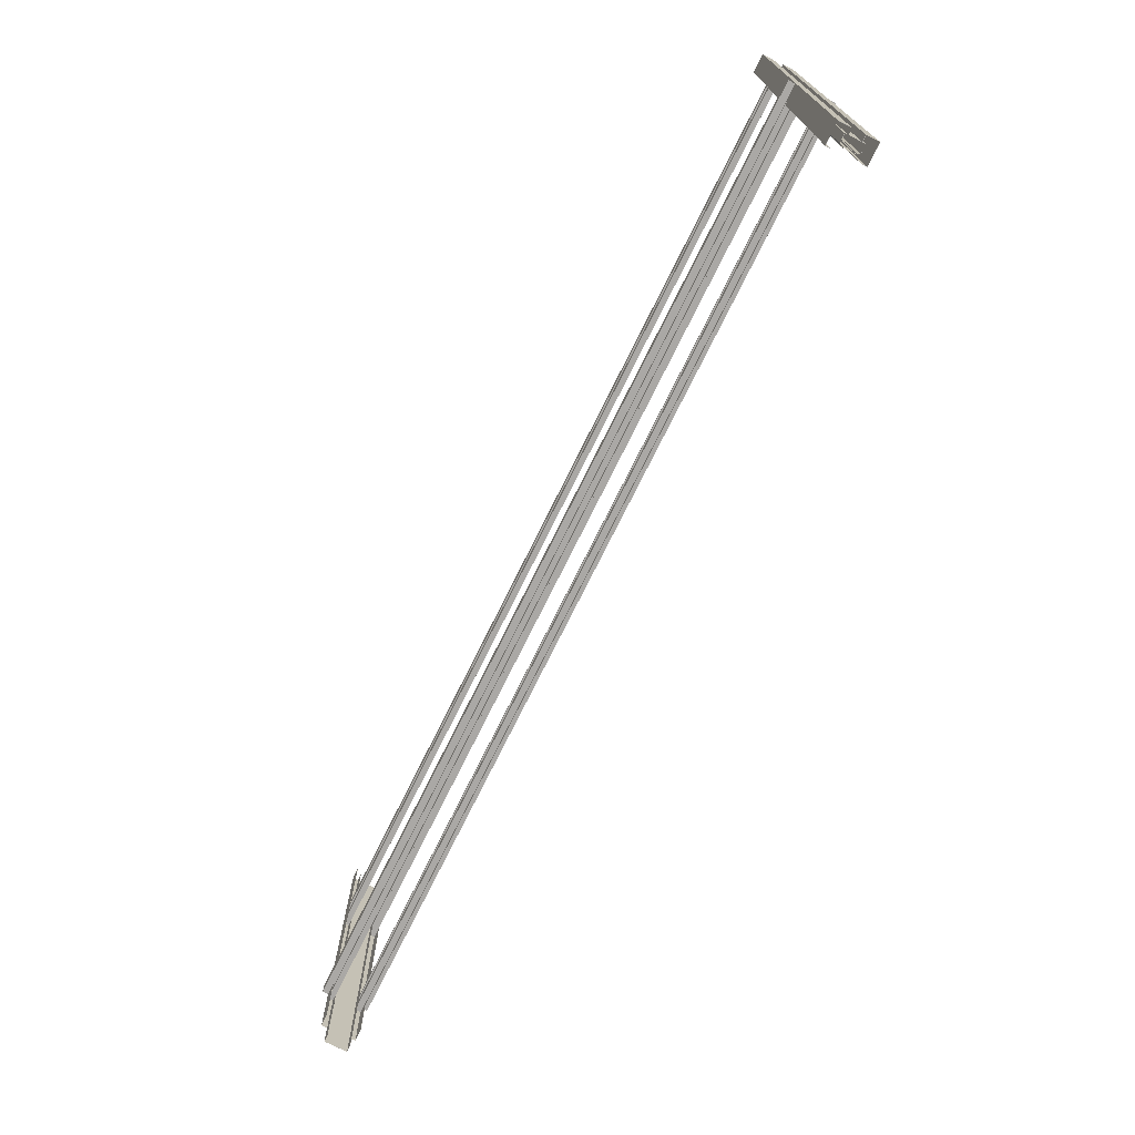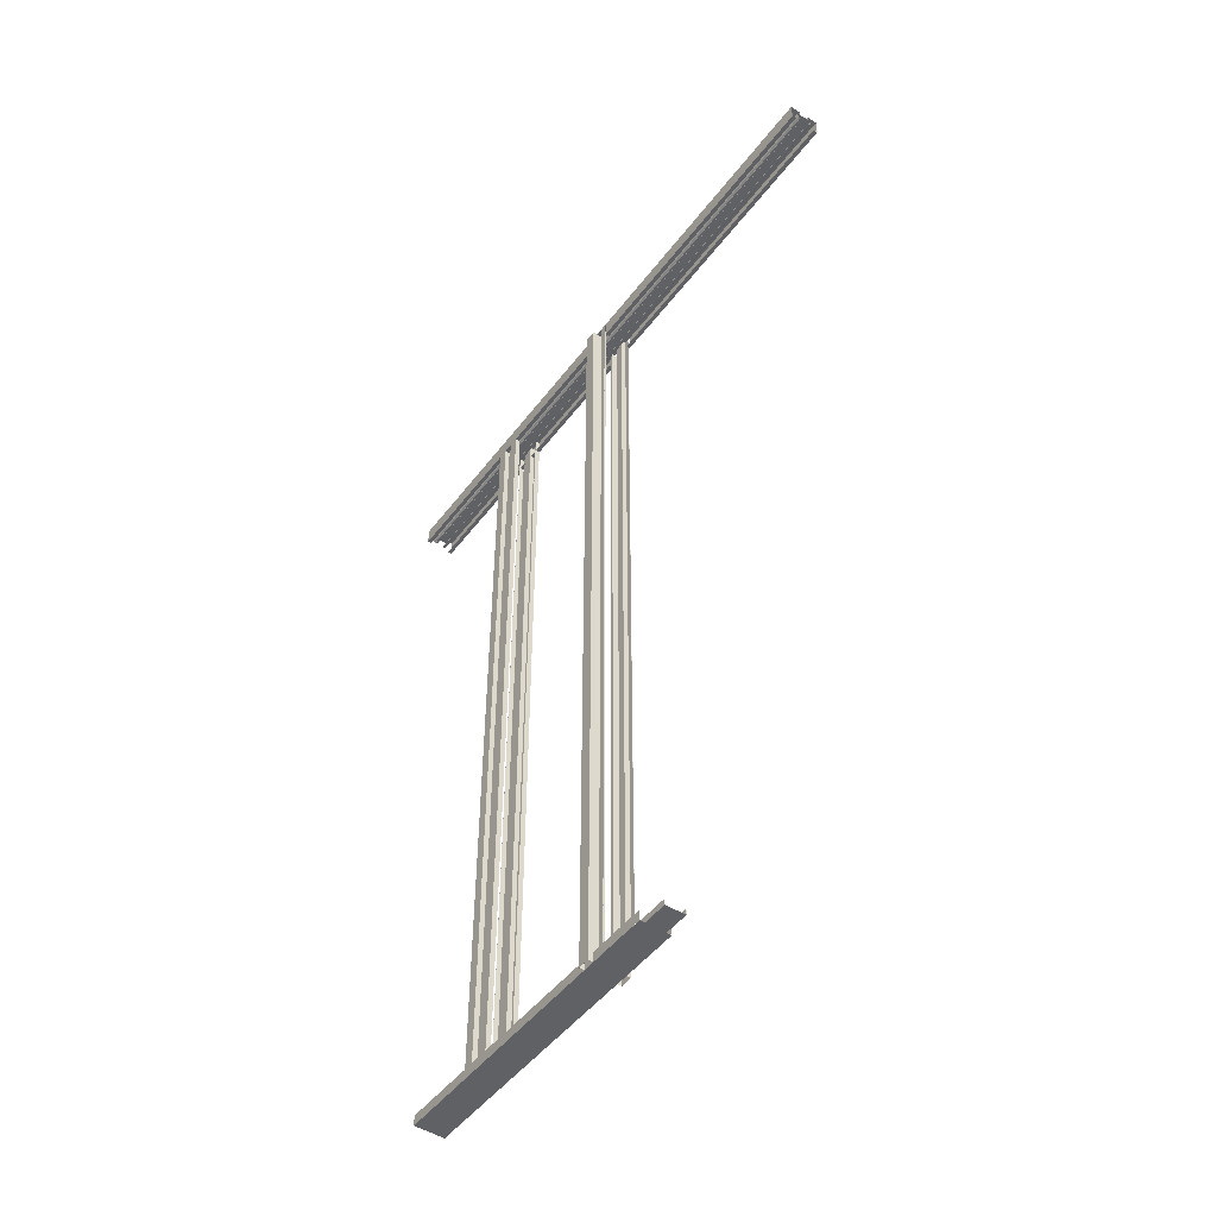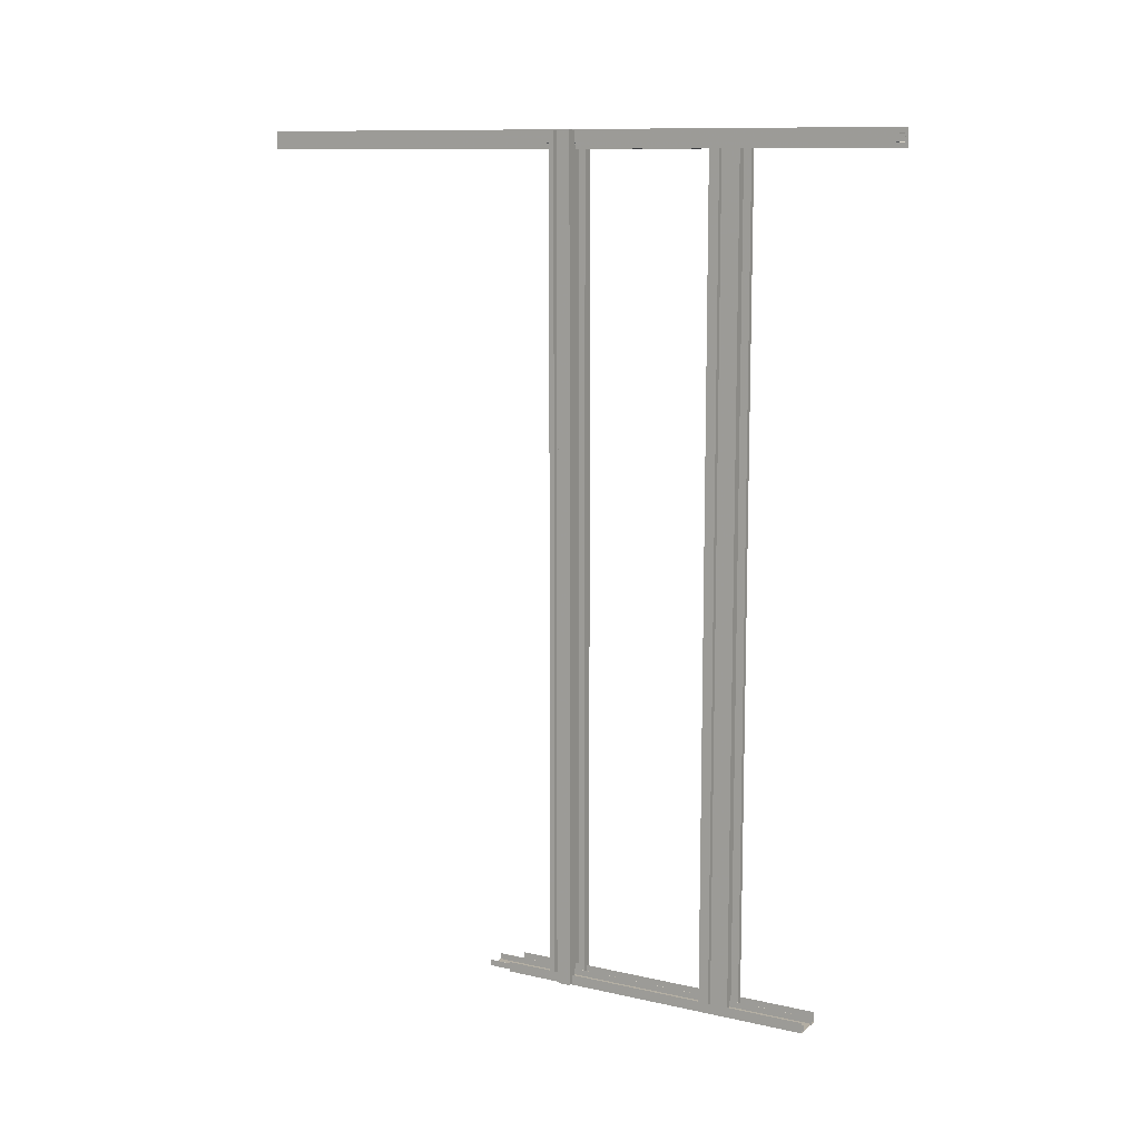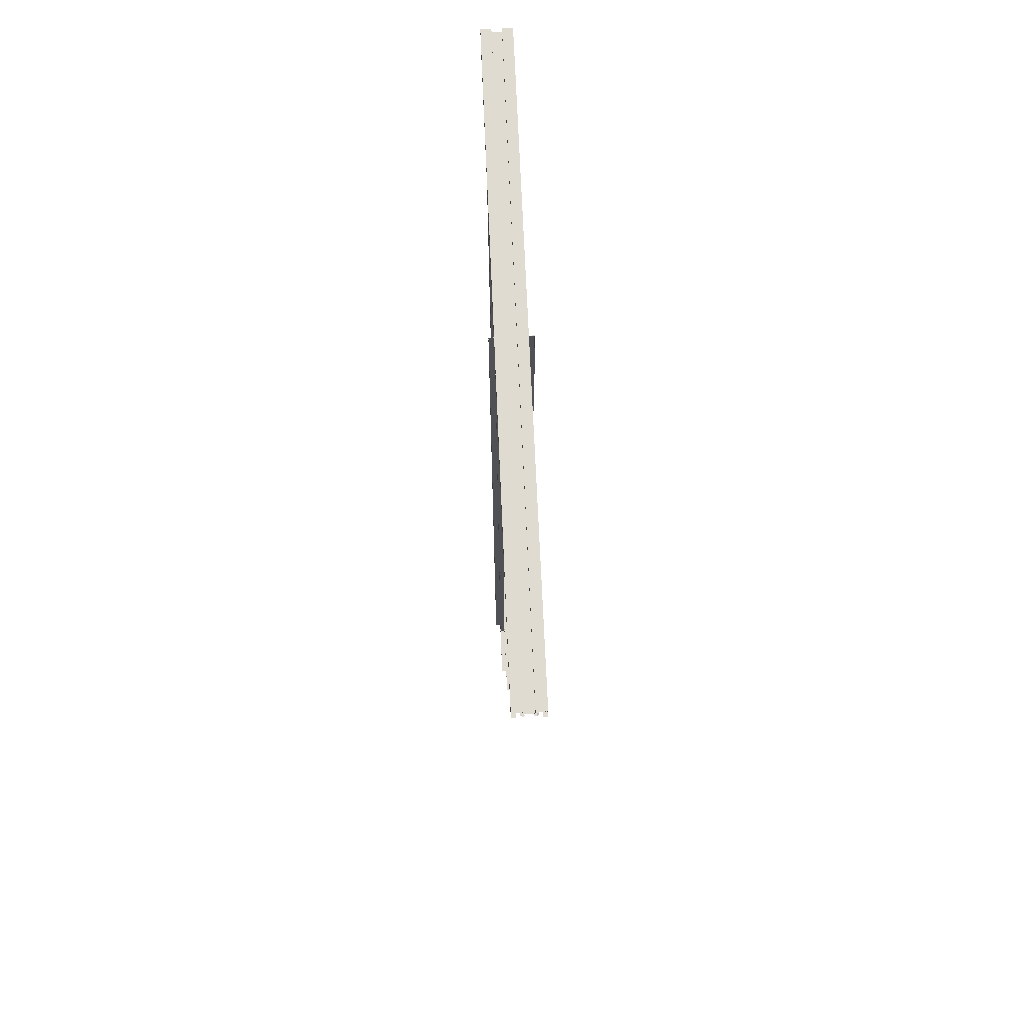
<metadata>
{"format":"obj","ext":"obj","renderer":"f3d","projection":"perspective","resolution":1024,"background":"white","views":[{"elev":-75.1,"azim":153.6,"up":"+Z"},{"elev":-48.2,"azim":144.7,"up":"+Y"},{"elev":11.0,"azim":-60.9,"up":"+Y"},{"elev":69.9,"azim":177.5,"up":"+Y"}]}
</metadata>
<code>
o obj1
v 305.6 1486 1025
v 305.6 1487 1812
v 305.6 1444 1812
v 305.6 1444 1025
v 305.6 1444 168.7
v 305.6 1486 948.1
v 305.6 1444 948.1
v 305.6 1487 168.7
v 305.3 1486 1025
v 315.8 1443 1025
v 315.8 1444 1025
v 305.3 1443 1025
v 305.3 1486 948.1
v 305.3 1488 168.7
v 305.3 1443 168.7
v 305.3 1443 948.1
v 305.3 1443 1812
v 305.3 1488 1812
v 315.8 1443 948.1
v 315.8 1444 948.1
v 315.8 1444 168.7
v 331 1487 168.7
v 331 1487 1812
v 331.2 1488 1812
v 331.2 1475 1812
v 324.4 1475 1812
v 331 1475 1812
v 324.2 1475 1812
v 324.2 1457 1812
v 324.4 1457 1812
v 315.8 1443 1812
v 315.8 1444 1812
v 328.5 1454 1812
v 328.7 1454 1812
v 328.5 1453 1812
v 328.7 1453 1812
v 333.6 1454 1812
v 333.6 1453 1812
v 333.8 1454 1812
v 333.6 1453 1812
v 356.1 1488 1812
v 356.1 1475 1812
v 356.4 1487 1812
v 333.8 1452 1812
v 333.6 1452 1812
v 363 1475 1812
v 363.1 1475 1812
v 356.4 1475 1812
v 381.8 1487 1812
v 382 1488 1812
v 353.6 1454 1812
v 353.7 1453 1812
v 353.7 1454 1812
v 353.7 1453 1812
v 353.6 1452 1812
v 353.7 1452 1812
v 358.7 1453 1812
v 358.7 1454 1812
v 358.8 1454 1812
v 358.8 1453 1812
v 363 1457 1812
v 363.1 1457 1812
v 371.5 1443 1812
v 381.8 1444 1812
v 371.5 1444 1812
v 382 1443 1812
v 331.2 1488 168.7
v 315.8 1443 168.7
v 331 1475 168.7
v 324.4 1475 168.7
v 324.2 1475 168.7
v 331.2 1475 168.7
v 324.2 1457 168.7
v 324.4 1457 168.7
v 328.5 1454 168.7
v 328.7 1454 168.7
v 328.7 1453 168.7
v 328.5 1453 168.7
v 333.6 1453 168.7
v 333.6 1454 168.7
v 333.8 1454 168.7
v 333.6 1453 168.7
v 356.1 1475 168.7
v 356.1 1488 168.7
v 356.4 1487 168.7
v 333.8 1452 168.7
v 333.6 1452 168.7
v 363.1 1475 168.7
v 363 1475 168.7
v 356.4 1475 168.7
v 382 1488 168.7
v 381.8 1487 168.7
v 353.7 1453 168.7
v 353.6 1454 168.7
v 353.7 1454 168.7
v 353.7 1453 168.7
v 353.6 1452 168.7
v 353.7 1452 168.7
v 358.7 1453 168.7
v 358.7 1454 168.7
v 358.8 1454 168.7
v 358.8 1453 168.7
v 363 1457 168.7
v 363.1 1457 168.7
v 381.8 1444 168.7
v 371.5 1443 168.7
v 371.5 1444 168.7
v 382 1443 168.7
v 381.8 1485 1025
v 381.8 1444 1025
v 381.8 1444 948.1
v 381.8 1485 948.1
v 382 1485 948.1
v 382 1443 948.1
v 382 1443 1025
v 382 1485 1025
v 371.5 1444 1025
v 371.5 1443 1025
v 371.5 1443 948.1
v 371.5 1444 948.1
v 394.3 1485 1017
v 369.2 1485 1017
v 394.5 1485 1017
v 369.1 1485 1017
v 394.5 1485 986.5
v 394.3 1485 986.6
v 372.9 1485 1009
v 369.2 1485 1009
v 372.9 1485 1009
v 369.1 1485 1009
v 381.8 1485 967.4
v 381.8 1485 954.7
v 381.6 1485 967.3
v 369.1 1485 986.5
v 369.1 1485 967.4
v 368.9 1485 986.6
v 381.6 1485 954.7
v 368.9 1485 967.3
v 369.2 -614.4 1017
v 394.3 -614.4 1017
v 394.5 -614.4 1017
v 369.1 -614.4 1017
v 394.3 -614.4 986.6
v 394.5 -614.4 986.5
v 369.2 -614.4 1009
v 372.9 -614.4 1009
v 372.9 -614.4 1009
v 369.1 -614.4 1009
v 381.8 -614.4 954.7
v 381.8 -614.4 967.4
v 381.6 -614.4 967.3
v 369.1 -614.4 967.4
v 369.1 -614.4 986.5
v 368.9 -614.4 986.6
v 381.6 -614.4 954.7
v 368.9 -614.4 967.3
v 293 -612.1 1017
v 318.1 -612.1 1017
v 292.9 -612.1 1017
v 318.3 -612.1 1017
v 292.9 -612.1 986.5
v 293 -612.1 986.6
v 314.5 -612.1 1009
v 318.1 -612.1 1009
v 314.5 -612.1 1009
v 318.3 -612.1 1009
v 305.6 -612.1 967.4
v 305.6 -612.1 954.7
v 305.7 -612.1 967.3
v 318.3 -612.1 986.5
v 318.3 -612.1 967.4
v 318.4 -612.1 986.6
v 305.7 -612.1 954.7
v 318.4 -612.1 967.3
v 318.1 1487 1017
v 293 1487 1017
v 292.9 1487 1017
v 318.3 1487 1017
v 293 1487 986.6
v 292.9 1487 986.5
v 318.1 1487 1009
v 314.5 1487 1009
v 314.5 1487 1009
v 318.3 1487 1009
v 305.6 1487 954.7
v 305.6 1487 967.4
v 305.7 1487 967.3
v 318.3 1487 967.4
v 318.3 1487 986.5
v 318.4 1487 986.6
v 305.7 1487 954.7
v 318.4 1487 967.3
v 369.1 -614.6 834.8
v 381.8 -614.4 834.8
v 381.9 -614.6 834.8
v 369.1 -614.4 834.8
v 381.9 -589 834.8
v 381.8 -589 834.8
v 305.6 -589 1639
v 305.6 -589 834.8
v 305.4 -589 1639
v 305.4 -589 834.8
v 305.4 -614.6 847.5
v 305.4 -613.4 847.5
v 305.4 -614.6 834.8
v 305.4 -613.4 859.3
v 305.4 -614.6 859.3
v 305.4 -614.6 1639
v 318.3 -614.6 834.8
v 306.4 -614.6 847.5
v 306.4 -614.6 859.3
v 369.1 -614.6 771.3
v 318.3 -614.6 771.3
v 380.9 -614.6 847.5
v 381.9 -614.6 847.5
v 380.9 -614.6 859.4
v 381.9 -614.6 859.4
v 381.9 -614.6 1639
v 381.9 -613.5 847.5
v 381.9 -613.5 859.4
v 381.9 -589 1639
v 381.8 -589 1639
v 381.8 -614.4 847.5
v 381.8 -613.5 847.5
v 381.8 -613.5 859.4
v 381.8 -614.4 859.4
v 381.8 -614.4 1639
v 380.9 -614.4 847.5
v 380.9 -614.4 859.4
v 369.1 -614.4 1639
v 369.1 -599.2 771.3
v 369.1 -599.2 1639
v 368.9 -599.1 771.3
v 368.8 -599.2 771.3
v 368.8 -599.2 1639
v 368.9 -599.1 1639
v 369 -599.1 771.3
v 369 -599.1 1639
v 368.8 -614.4 1639
v 368.8 -614.4 771.3
v 318.5 -614.4 1639
v 318.5 -614.4 771.3
v 318.5 -599.2 771.3
v 318.5 -599.2 1639
v 318.3 -599.1 771.3
v 318.3 -599.2 771.3
v 318.3 -599.2 1639
v 318.3 -599.1 1639
v 318.5 -599.1 771.3
v 318.5 -599.1 1639
v 318.3 -614.4 834.8
v 318.3 -614.4 1639
v 306.4 -614.4 859.3
v 305.6 -614.4 1639
v 305.6 -614.4 859.3
v 306.4 -614.4 847.5
v 305.6 -614.4 834.8
v 305.6 -614.4 847.5
v 305.6 -613.4 847.5
v 305.6 -613.4 859.3
v 381.8 1481 1445
v 381.5 1481 1445
v 369.1 1481 1445
v 369.1 1481 1445
v 368.8 1481 1420
v 381.5 1481 1420
v 369.1 1481 1419
v 381.8 1481 1419
v 369.1 1481 1394
v 368.8 1481 1394
v 381.8 1481 1394
v 381.5 1481 1394
v 369.1 1481 1369
v 381.5 1481 1369
v 369.1 1481 1369
v 381.8 1481 1369
v 381.5 -614.4 1445
v 381.8 -614.4 1445
v 369.1 -614.4 1445
v 369.1 -614.4 1445
v 381.5 -614.4 1420
v 368.8 -614.4 1420
v 369.1 -614.4 1419
v 381.8 -614.4 1419
v 368.8 -614.4 1394
v 369.1 -614.4 1394
v 381.5 -614.4 1394
v 381.8 -614.4 1394
v 381.5 -614.4 1369
v 369.1 -614.4 1369
v 369.1 -614.4 1369
v 381.8 -614.4 1369
v 305.6 1481 1369
v 305.9 1481 1369
v 318.3 1481 1369
v 318.3 1481 1369
v 318.6 1481 1394
v 305.9 1481 1394
v 318.3 1481 1394
v 305.6 1481 1394
v 318.3 1481 1419
v 318.6 1481 1420
v 305.6 1481 1419
v 305.9 1481 1420
v 318.3 1481 1445
v 305.9 1481 1445
v 318.3 1481 1445
v 305.6 1481 1445
v 305.9 -614.4 1369
v 305.6 -614.4 1369
v 318.3 -614.4 1369
v 318.3 -614.4 1369
v 305.9 -614.4 1394
v 318.6 -614.4 1394
v 318.3 -614.4 1394
v 305.6 -614.4 1394
v 318.6 -614.4 1420
v 318.3 -614.4 1419
v 305.9 -614.4 1420
v 305.6 -614.4 1419
v 305.9 -614.4 1445
v 318.3 -614.4 1445
v 318.3 -614.4 1445
v 305.6 -614.4 1445
f 1 2 3
f 4 1 3
f 5 6 7
f 5 8 6
f 8 2 1
f 8 1 6
f 4 9 1
f 10 4 11
f 10 12 4
f 12 9 4
f 13 14 15
f 16 13 15
f 17 9 12
f 17 18 9
f 18 14 13
f 18 13 9
f 7 6 13
f 7 19 20
f 16 19 7
f 13 16 7
f 7 21 5
f 20 21 7
f 2 8 22
f 23 2 22
f 2 23 18
f 23 24 18
f 23 25 24
f 26 27 28
f 18 3 2
f 18 17 3
f 28 29 26
f 29 30 26
f 3 31 32
f 17 31 3
f 29 33 30
f 33 34 30
f 35 36 33
f 33 36 34
f 37 38 39
f 36 40 38
f 38 40 39
f 41 42 43
f 40 44 39
f 45 44 40
f 46 47 48
f 49 50 43
f 43 50 41
f 51 52 53
f 51 54 52
f 51 55 54
f 55 56 54
f 54 57 52
f 58 57 59
f 57 60 59
f 59 61 58
f 46 62 47
f 61 62 46
f 59 62 61
f 63 64 65
f 49 64 50
f 63 66 64
f 64 66 50
f 48 43 42
f 54 60 57
f 26 46 27
f 27 46 48
f 27 48 25
f 25 48 42
f 35 40 36
f 23 27 25
f 32 11 4
f 32 4 3
f 11 32 31
f 10 11 31
f 31 12 10
f 31 17 12
f 24 67 14
f 24 14 18
f 16 15 68
f 19 16 68
f 68 21 20
f 68 20 19
f 22 8 14
f 67 22 14
f 69 70 71
f 72 22 67
f 5 14 8
f 15 14 5
f 73 71 70
f 74 73 70
f 68 5 21
f 68 15 5
f 75 73 74
f 76 75 74
f 77 78 75
f 77 75 76
f 79 80 81
f 82 77 79
f 82 79 81
f 83 84 85
f 86 82 81
f 86 87 82
f 88 89 90
f 91 92 85
f 91 85 84
f 93 94 95
f 96 94 93
f 97 94 96
f 98 97 96
f 99 96 93
f 99 100 101
f 102 99 101
f 103 101 100
f 104 89 88
f 104 103 89
f 104 101 103
f 105 92 91
f 105 106 107
f 108 106 105
f 108 105 91
f 85 90 83
f 102 96 99
f 89 70 69
f 89 69 90
f 90 69 72
f 90 72 83
f 82 78 77
f 69 22 72
f 109 64 49
f 110 64 109
f 105 111 112
f 105 112 92
f 49 92 112
f 49 112 109
f 43 85 92
f 49 43 92
f 90 85 43
f 90 43 48
f 47 90 48
f 47 88 90
f 104 47 62
f 104 88 47
f 62 101 104
f 59 101 62
f 102 59 60
f 102 101 59
f 60 54 96
f 60 96 102
f 98 54 56
f 98 96 54
f 55 97 98
f 56 55 98
f 97 55 51
f 97 51 94
f 51 95 94
f 53 95 51
f 93 53 52
f 93 95 53
f 57 99 93
f 57 93 52
f 99 57 58
f 99 58 100
f 58 61 103
f 58 103 100
f 103 61 46
f 103 46 89
f 46 26 70
f 46 70 89
f 74 26 30
f 74 70 26
f 34 76 74
f 34 74 30
f 77 34 36
f 77 76 34
f 38 79 77
f 38 77 36
f 79 38 37
f 79 37 80
f 37 81 80
f 39 81 37
f 86 39 44
f 86 81 39
f 45 87 86
f 44 45 86
f 87 45 40
f 87 40 82
f 40 35 78
f 40 78 82
f 78 35 33
f 78 33 75
f 73 33 29
f 75 33 73
f 73 29 28
f 73 28 71
f 27 69 71
f 27 71 28
f 69 27 23
f 69 23 22
f 67 24 25
f 72 67 25
f 42 83 72
f 42 72 25
f 84 42 41
f 83 42 84
f 50 91 84
f 50 84 41
f 113 114 108
f 113 108 91
f 66 115 116
f 50 66 116
f 91 50 116
f 91 116 113
f 64 110 117
f 64 117 65
f 117 63 65
f 118 63 117
f 66 118 115
f 66 63 118
f 119 106 108
f 114 119 108
f 107 119 120
f 106 119 107
f 111 105 107
f 111 107 120
f 119 114 111
f 120 119 111
f 113 111 114
f 112 111 113
f 109 112 113
f 116 109 113
f 110 109 116
f 110 118 117
f 115 118 110
f 116 115 110
f 9 13 6
f 1 9 6
f 121 122 123
f 122 124 123
f 121 125 126
f 123 125 121
f 127 128 129
f 128 130 122
f 122 130 124
f 127 130 128
f 131 132 133
f 134 135 136
f 133 135 131
f 132 137 133
f 135 138 136
f 133 138 135
f 136 126 134
f 125 134 126
f 139 140 141
f 142 139 141
f 143 144 141
f 143 141 140
f 145 146 147
f 148 145 139
f 148 139 142
f 148 146 145
f 149 150 151
f 152 153 154
f 152 151 150
f 155 149 151
f 156 152 154
f 156 151 152
f 143 154 153
f 153 144 143
f 148 130 146
f 146 130 127
f 124 130 142
f 142 130 148
f 123 124 141
f 141 124 142
f 125 123 144
f 144 123 141
f 153 134 144
f 144 134 125
f 153 152 134
f 134 152 135
f 131 135 150
f 150 135 152
f 150 149 131
f 131 149 132
f 155 137 149
f 149 137 132
f 133 155 151
f 137 155 133
f 156 138 151
f 151 138 133
f 136 156 154
f 138 156 136
f 126 136 143
f 143 136 154
f 126 140 121
f 126 143 140
f 139 122 140
f 140 122 121
f 139 145 122
f 122 145 128
f 129 128 147
f 147 128 145
f 147 146 129
f 129 146 127
f 157 158 159
f 158 160 159
f 157 161 162
f 159 161 157
f 163 164 165
f 164 166 158
f 158 166 160
f 163 166 164
f 167 168 169
f 170 171 172
f 169 171 167
f 168 173 169
f 171 174 172
f 169 174 171
f 172 162 170
f 161 170 162
f 175 176 177
f 178 175 177
f 179 180 177
f 179 177 176
f 181 182 183
f 184 181 175
f 184 175 178
f 184 182 181
f 185 186 187
f 188 189 190
f 188 187 186
f 191 185 187
f 192 188 190
f 192 187 188
f 179 190 189
f 189 180 179
f 184 166 182
f 182 166 163
f 160 166 178
f 178 166 184
f 159 160 177
f 177 160 178
f 161 159 180
f 180 159 177
f 189 170 180
f 180 170 161
f 189 188 170
f 170 188 171
f 167 171 186
f 186 171 188
f 186 185 167
f 167 185 168
f 191 173 185
f 185 173 168
f 169 191 187
f 173 191 169
f 192 174 187
f 187 174 169
f 172 192 190
f 174 192 172
f 162 172 179
f 179 172 190
f 162 176 157
f 162 179 176
f 175 158 176
f 176 158 157
f 175 181 158
f 158 181 164
f 165 164 183
f 183 164 181
f 183 182 165
f 165 182 163
f 193 194 195
f 196 194 193
f 197 195 194
f 198 197 194
f 199 200 201
f 201 200 202
f 203 204 205
f 204 202 205
f 204 206 202
f 207 208 206
f 208 201 206
f 206 201 202
f 209 210 205
f 205 210 203
f 209 211 210
f 212 193 213
f 213 193 209
f 195 214 193
f 195 215 214
f 193 216 209
f 214 216 193
f 209 216 211
f 211 208 207
f 216 208 211
f 217 218 216
f 216 218 208
f 197 219 195
f 219 215 195
f 197 220 219
f 197 221 220
f 220 218 217
f 221 218 220
f 221 197 222
f 222 197 198
f 223 224 194
f 224 198 194
f 224 225 198
f 226 227 225
f 227 222 225
f 225 222 198
f 196 228 194
f 228 223 194
f 196 229 228
f 229 227 226
f 230 227 229
f 196 230 229
f 231 196 212
f 196 193 212
f 232 230 196
f 231 232 196
f 233 234 235
f 233 235 236
f 237 236 238
f 237 233 236
f 231 238 232
f 231 237 238
f 235 234 239
f 239 234 240
f 241 239 242
f 242 239 240
f 243 244 242
f 242 244 241
f 245 246 247
f 245 247 248
f 249 248 250
f 249 245 248
f 243 250 244
f 243 249 250
f 209 251 213
f 213 251 246
f 252 247 251
f 247 246 251
f 252 253 254
f 254 253 255
f 256 257 258
f 253 251 256
f 256 251 257
f 252 251 253
f 200 259 257
f 259 258 257
f 200 260 259
f 200 199 260
f 260 254 255
f 199 254 260
f 227 230 218
f 218 221 227
f 221 222 227
f 232 235 230
f 230 235 239
f 238 236 232
f 232 236 235
f 252 254 208
f 250 247 244
f 244 247 241
f 241 247 252
f 250 248 247
f 199 201 254
f 254 201 208
f 208 218 252
f 252 218 241
f 241 218 239
f 239 218 230
f 257 251 209
f 205 257 209
f 202 200 257
f 202 257 205
f 213 246 242
f 246 243 242
f 245 249 246
f 246 249 243
f 240 212 242
f 242 212 213
f 234 231 240
f 240 231 212
f 233 237 234
f 234 237 231
f 253 256 211
f 211 256 210
f 256 258 210
f 258 203 210
f 259 204 258
f 258 204 203
f 260 206 259
f 259 206 204
f 255 211 207
f 207 206 255
f 255 253 211
f 206 260 255
f 220 225 219
f 219 225 224
f 215 219 223
f 223 214 215
f 219 224 223
f 223 228 214
f 229 226 216
f 226 217 216
f 225 220 226
f 226 220 217
f 228 229 216
f 228 216 214
f 261 262 263
f 263 262 264
f 265 266 267
f 262 268 266
f 261 268 262
f 266 268 267
f 269 270 267
f 267 270 265
f 271 272 269
f 269 272 270
f 273 274 275
f 272 276 274
f 271 276 272
f 274 276 275
f 277 278 279
f 277 279 280
f 281 282 283
f 284 277 281
f 284 278 277
f 284 281 283
f 285 286 283
f 285 283 282
f 287 288 286
f 287 286 285
f 289 290 291
f 292 287 289
f 292 288 287
f 292 289 291
f 268 284 283
f 267 268 283
f 268 278 284
f 268 261 278
f 263 279 278
f 261 263 278
f 264 280 279
f 264 279 263
f 280 264 262
f 277 280 262
f 266 281 277
f 266 277 262
f 282 266 265
f 281 266 282
f 270 285 282
f 270 282 265
f 287 285 270
f 287 270 272
f 274 289 287
f 274 287 272
f 290 274 273
f 289 274 290
f 275 291 290
f 275 290 273
f 275 292 291
f 275 276 292
f 276 288 292
f 276 271 288
f 271 286 288
f 271 269 286
f 269 283 286
f 269 267 283
f 293 294 295
f 295 294 296
f 297 298 299
f 294 300 298
f 293 300 294
f 298 300 299
f 301 302 299
f 299 302 297
f 303 304 301
f 301 304 302
f 305 306 307
f 304 308 306
f 303 308 304
f 306 308 307
f 309 310 311
f 309 311 312
f 313 314 315
f 316 309 313
f 316 310 309
f 316 313 315
f 317 318 315
f 317 315 314
f 319 320 318
f 319 318 317
f 321 322 323
f 324 319 321
f 324 320 319
f 324 321 323
f 300 316 315
f 299 300 315
f 300 310 316
f 300 293 310
f 295 311 310
f 293 295 310
f 296 312 311
f 296 311 295
f 312 296 294
f 309 312 294
f 298 313 309
f 298 309 294
f 314 298 297
f 313 298 314
f 302 317 314
f 302 314 297
f 319 317 302
f 319 302 304
f 306 321 319
f 306 319 304
f 322 306 305
f 321 306 322
f 307 323 322
f 307 322 305
f 307 324 323
f 307 308 324
f 308 320 324
f 308 303 320
f 303 318 320
f 303 301 318
f 301 315 318
f 301 299 315

</code>
